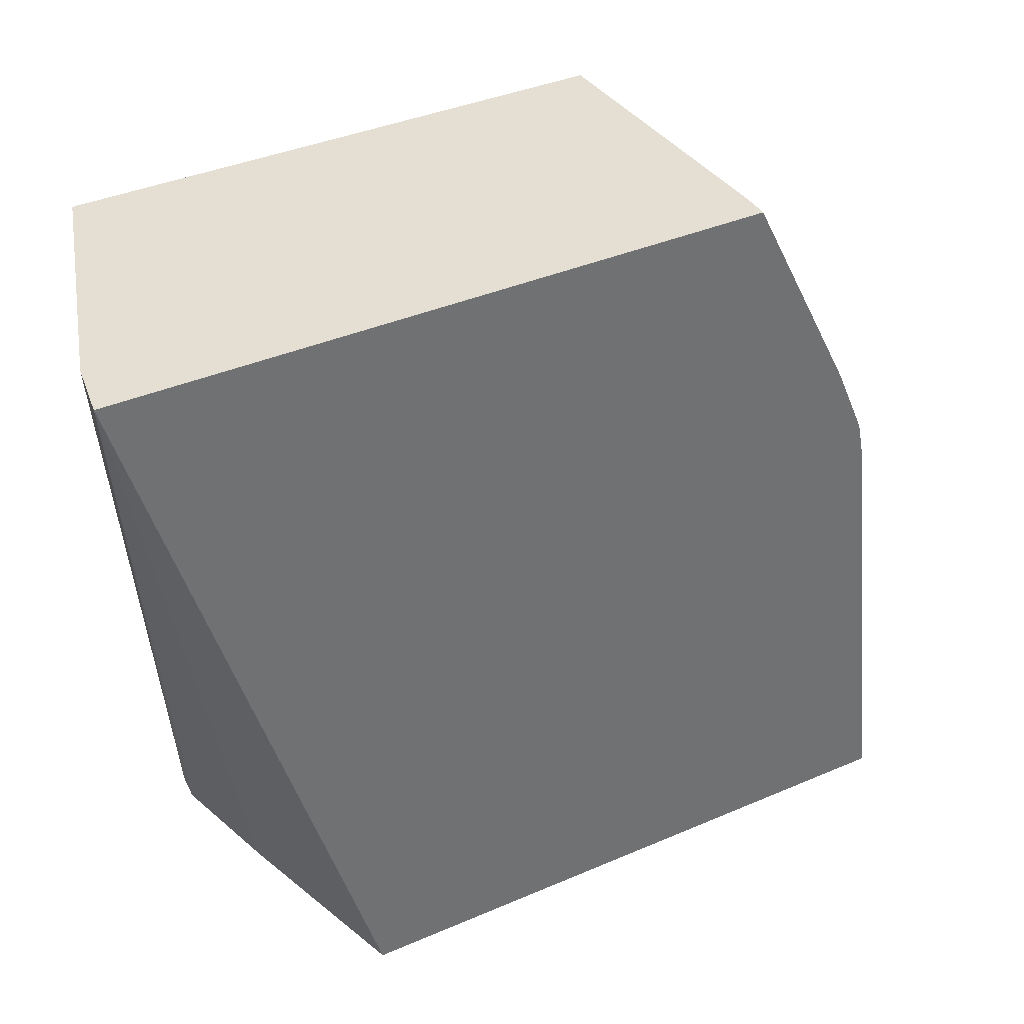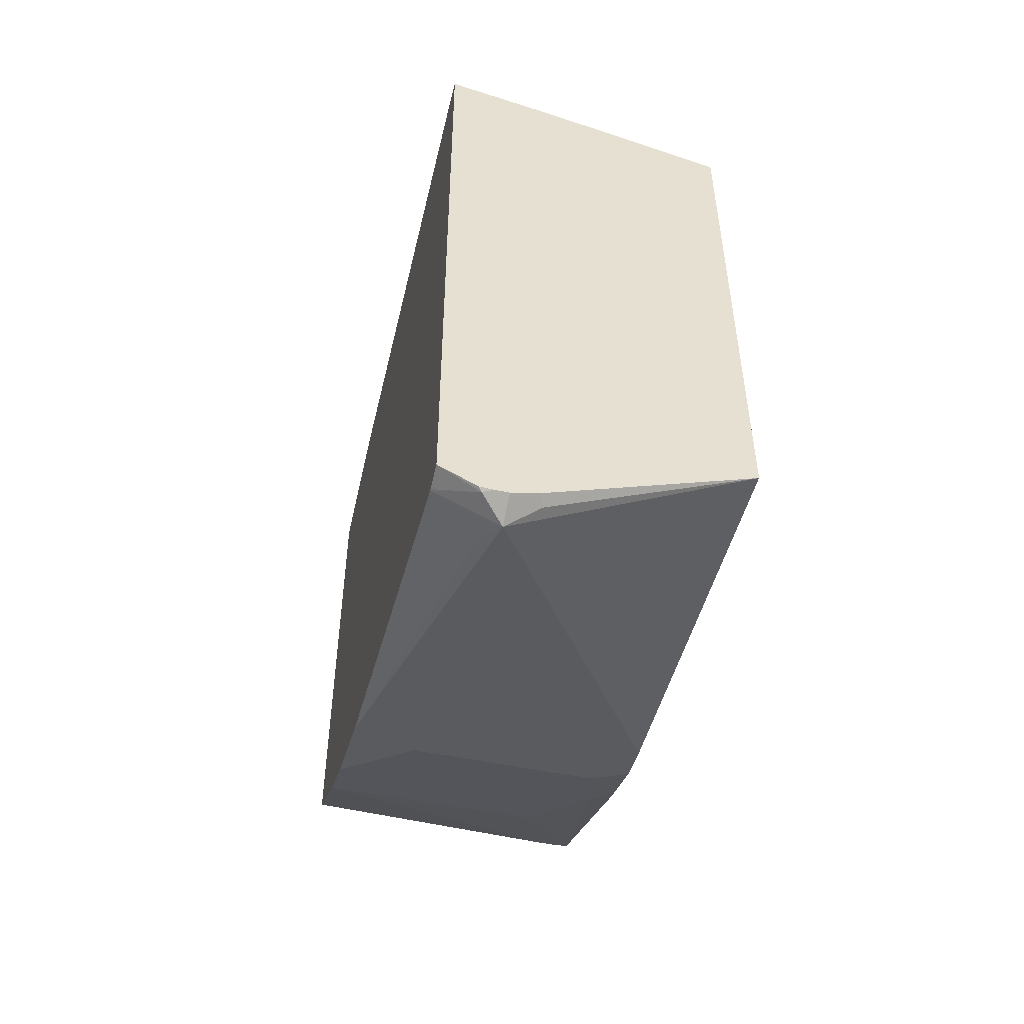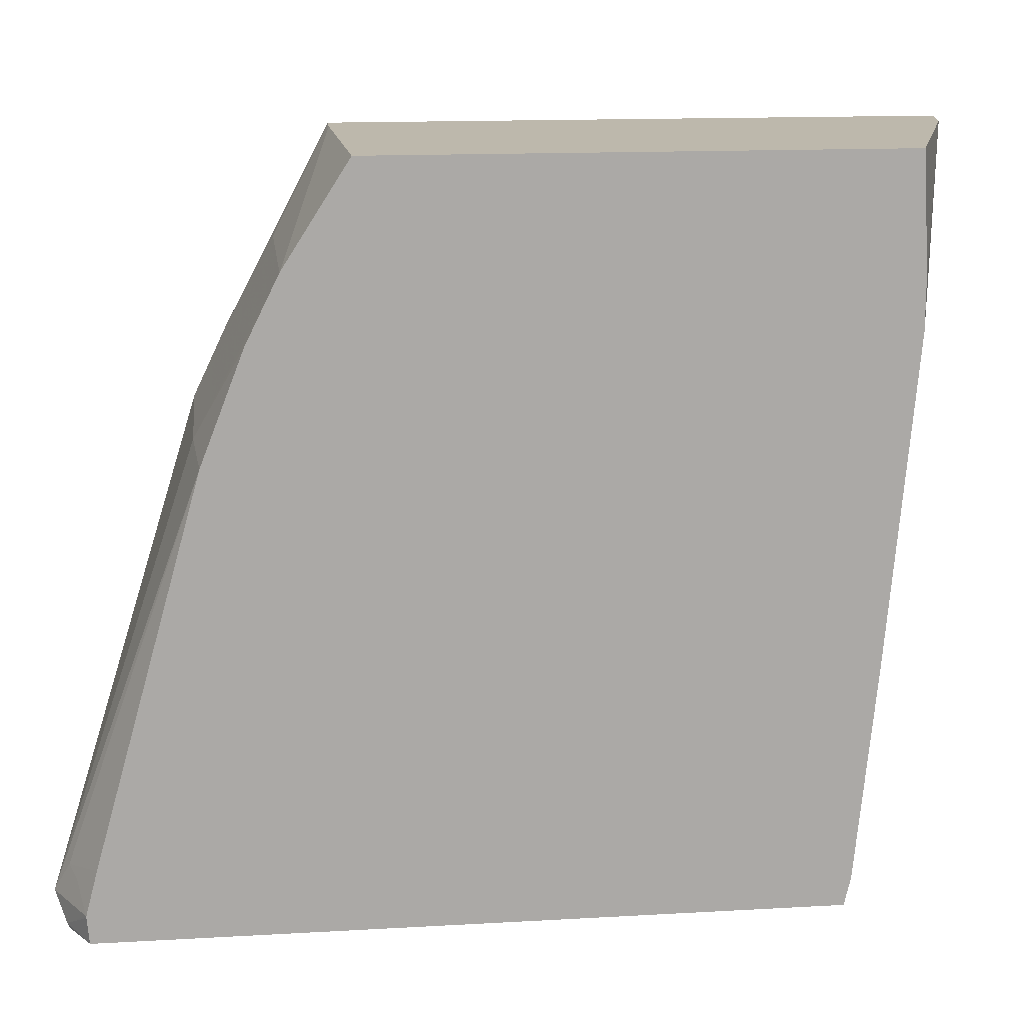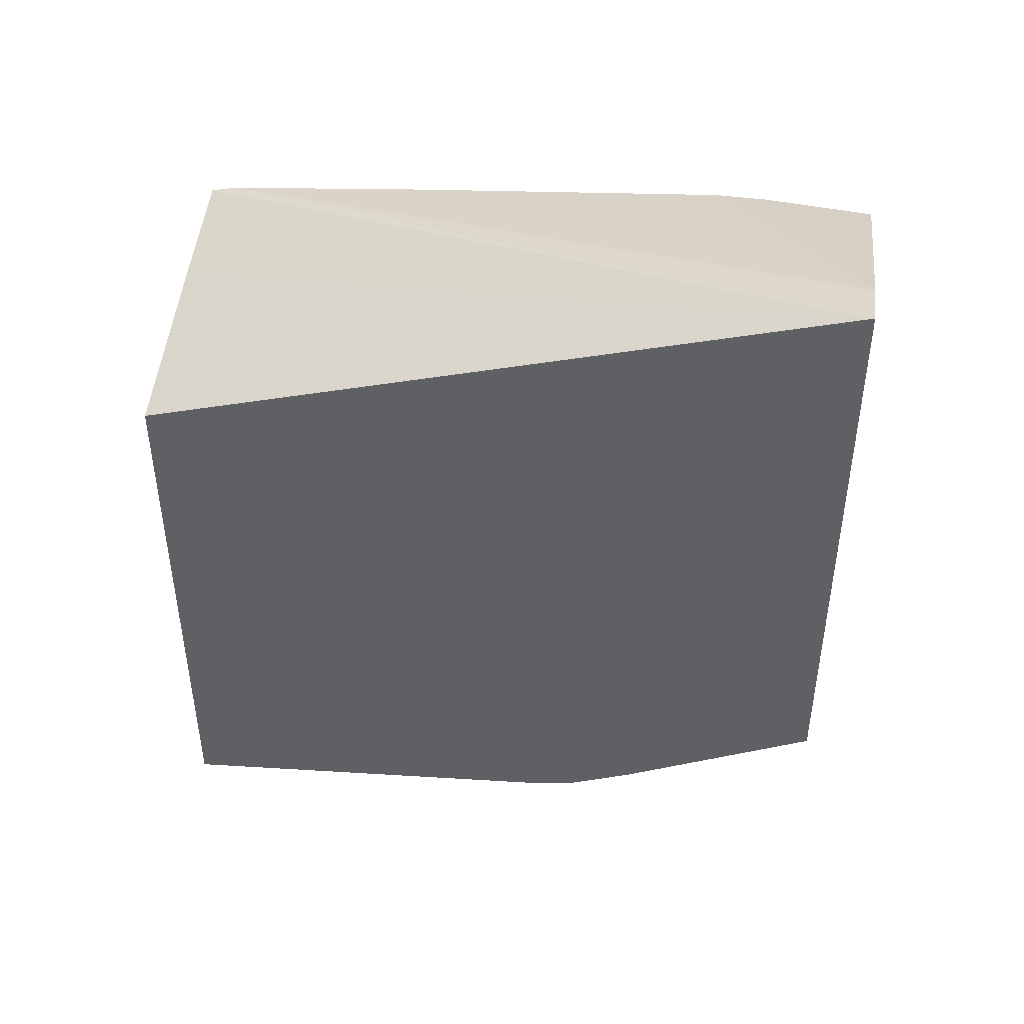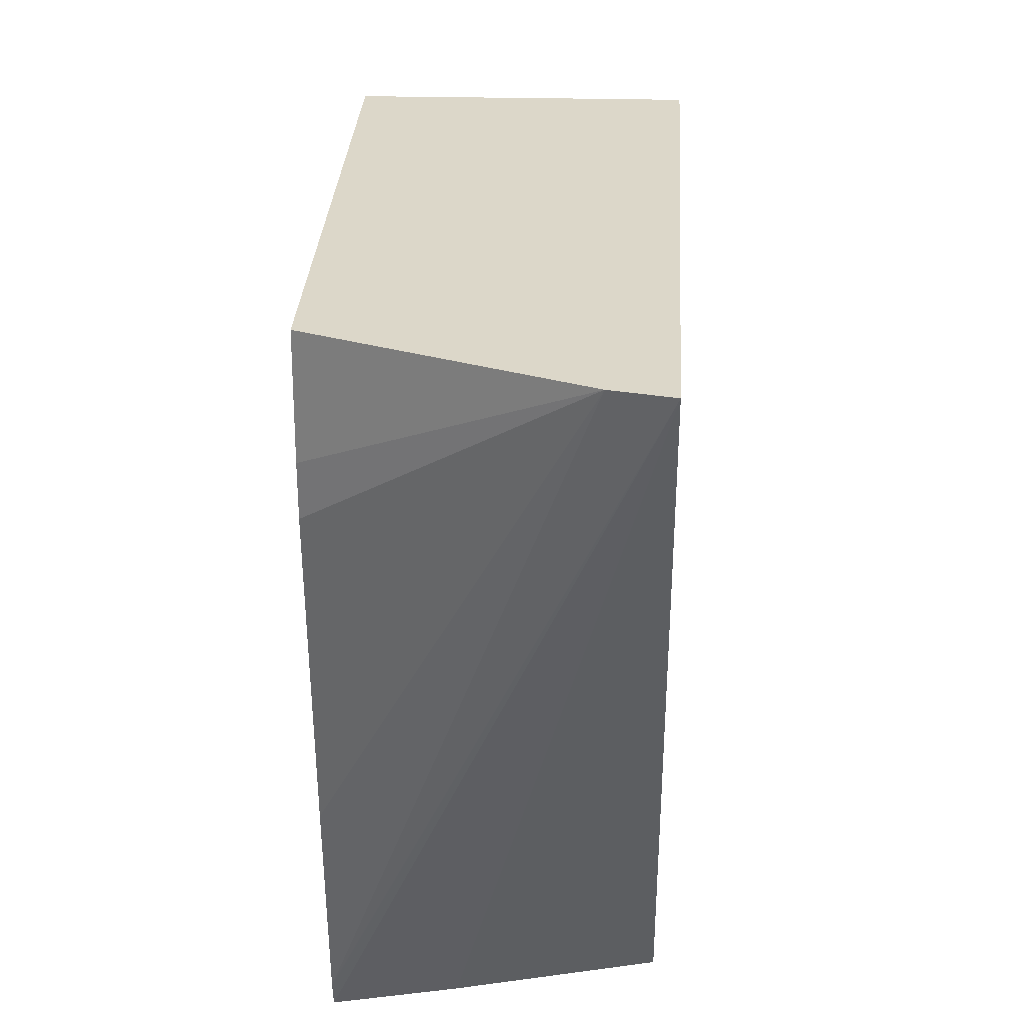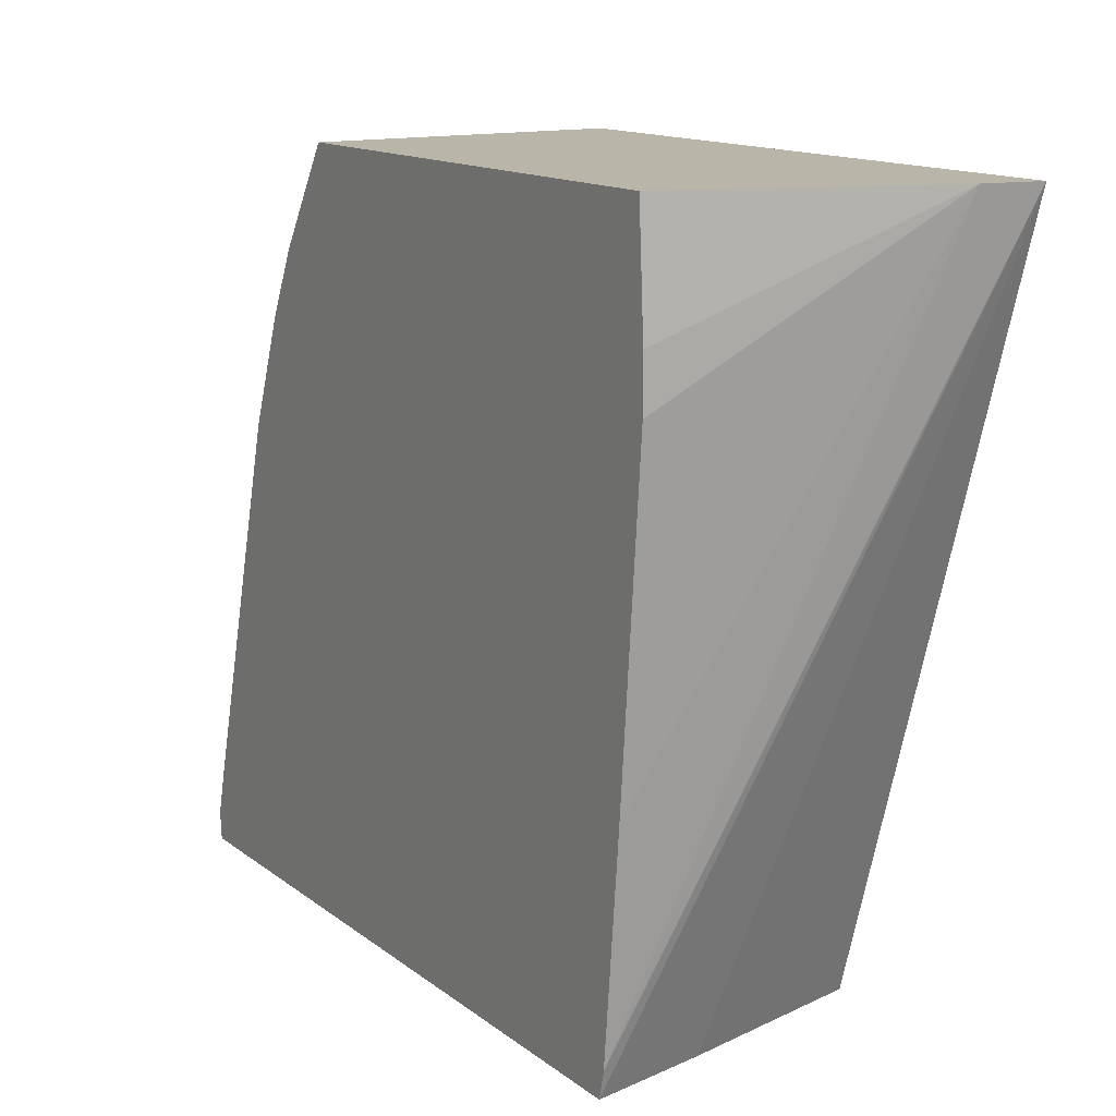
<metadata>
{"format":"obj","ext":"obj","renderer":"f3d","projection":"perspective","resolution":1024,"background":"white","views":[{"elev":37.2,"azim":-119.2,"up":"+Z"},{"elev":-51.1,"azim":167.2,"up":"+Y"},{"elev":14.8,"azim":83.0,"up":"+Z"},{"elev":44.3,"azim":-81.1,"up":"+Y"},{"elev":30.3,"azim":-176.6,"up":"+Z"},{"elev":13.7,"azim":148.2,"up":"+Z"}]}
</metadata>
<code>
v 0.05127 -0.3083 -0.1342
v 0.05957 -0.3083 -0.1342
v 0.0441 -0.308 -0.1342
v 0.07465 -0.3325 -0.1764
v 0.17 -0.3325 -0.1764
v 0.17 -0.3053 -0.1342
v 0.0441 -0.3508 -0.2192
v 0.05429 -0.3528 -0.2171
v 0.0441 -0.0503 -0.1342
v 0.06786 -0.3596 -0.2307
v 0.1493 -0.3596 -0.2307
v 0.17 -0.346 -0.2036
v 0.17 -0.09084 -0.1342
v 0.0441 -0.363 -0.2477
v 0.06108 -0.3664 -0.2443
v 0.06751 -0.05466 -0.1342
v 0.17 -0.1084 -0.4275
v 0.17 -0.1085 -0.4279
v 0.17 -0.1085 -0.4282
v 0.17 -0.1111 -0.4391
v 0.1221 -0.1221 -0.4391
v 0.0441 -0.1425 -0.4391
v 0.1425 -0.3664 -0.2443
v 0.17 -0.3641 -0.2498
v 0.17 -0.08803 -0.182
v 0.0441 -0.3664 -0.2647
v 0.1425 -0.4275 -0.4275
v 0.17 -0.08803 -0.2036
v 0.17 -0.0997 -0.338
v 0.17 -0.4128 -0.4391
v 0.0441 -0.385 -0.4391
v 0.1493 -0.4207 -0.4139
v 0.17 -0.4088 -0.4088
v 0.1289 -0.4207 -0.4343
v 0.1386 -0.4207 -0.4391
v 0.1425 -0.4216 -0.4391
v 0.1483 -0.4216 -0.4391
v 0.1527 -0.4224 -0.4376
v 0.1696 -0.4139 -0.4275
v 0.1578 -0.4173 -0.4173
v 0.17 -0.4137 -0.4281
v 0.1541 -0.4213 -0.4391
v 0.1309 -0.4187 -0.4391
v 0.17 -0.4137 -0.4275
f 20 31 22
f 20 30 42
f 20 22 21
f 20 43 31
f 20 35 43
f 20 36 35
f 20 37 36
f 20 42 37
f 16 29 17
f 13 25 16
f 16 25 28
f 15 27 23
f 14 27 15
f 14 26 27
f 12 23 24
f 11 23 12
f 23 27 24
f 10 23 11
f 16 28 29
f 24 27 32
f 33 40 39
f 26 31 27
f 10 15 23
f 39 41 44
f 38 41 39
f 37 42 38
f 34 43 35
f 33 39 44
f 32 40 33
f 31 43 34
f 24 32 33
f 30 38 42
f 27 40 32
f 27 39 40
f 27 38 39
f 27 37 38
f 27 36 37
f 27 35 36
f 27 34 35
f 27 31 34
f 30 41 38
f 9 21 22
f 8 15 10
f 9 19 20
f 4 10 11
f 4 8 10
f 3 14 7
f 3 26 14
f 3 31 26
f 3 22 31
f 3 9 22
f 3 8 4
f 4 11 5
f 3 7 8
f 1 4 5
f 1 3 4
f 1 9 3
f 1 16 9
f 1 13 16
f 1 6 13
f 1 2 6
f 9 20 21
f 1 5 2
f 5 11 12
f 2 5 6
f 5 24 33
f 9 18 19
f 5 12 24
f 9 17 18
f 9 16 17
f 8 14 15
f 5 13 6
f 5 25 13
f 5 28 25
f 7 14 8
f 5 17 29
f 5 18 17
f 5 19 18
f 5 20 19
f 5 30 20
f 5 41 30
f 5 29 28
f 5 44 41
f 5 33 44

</code>
